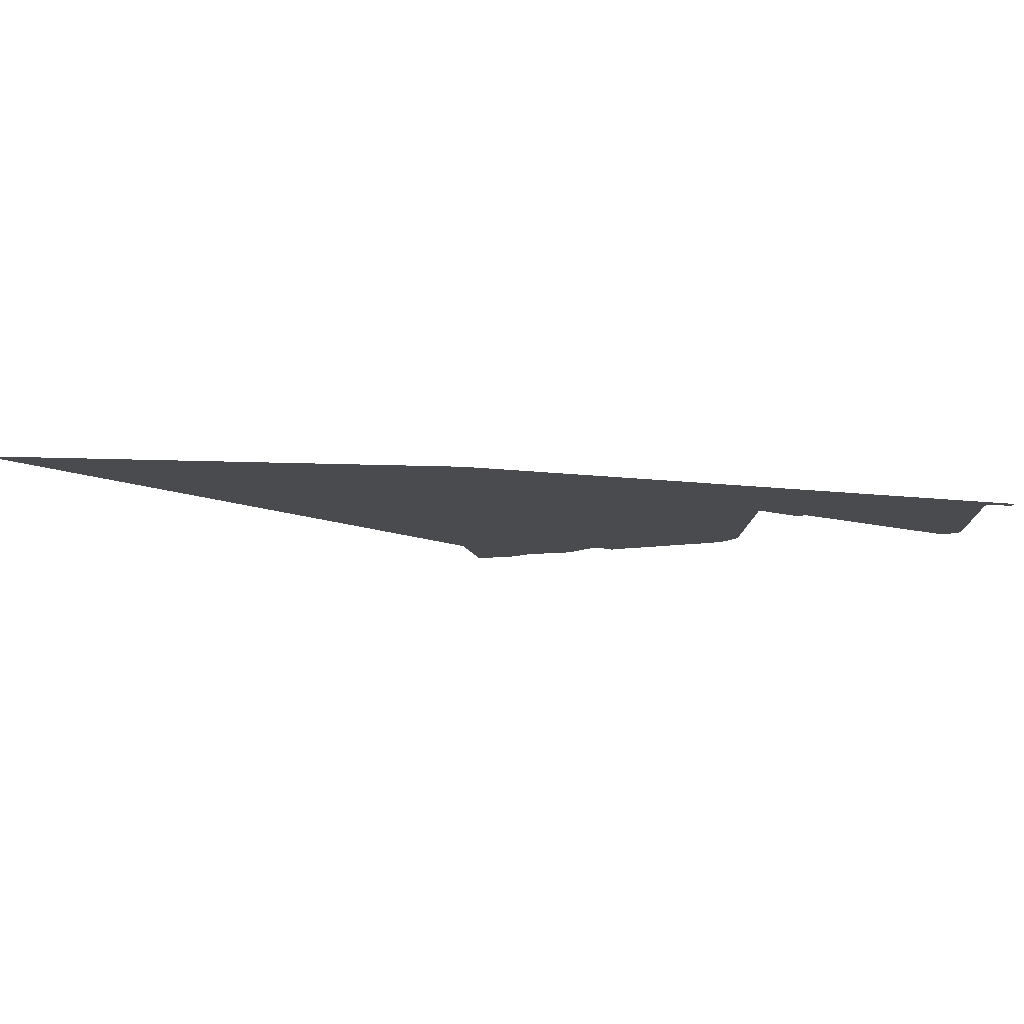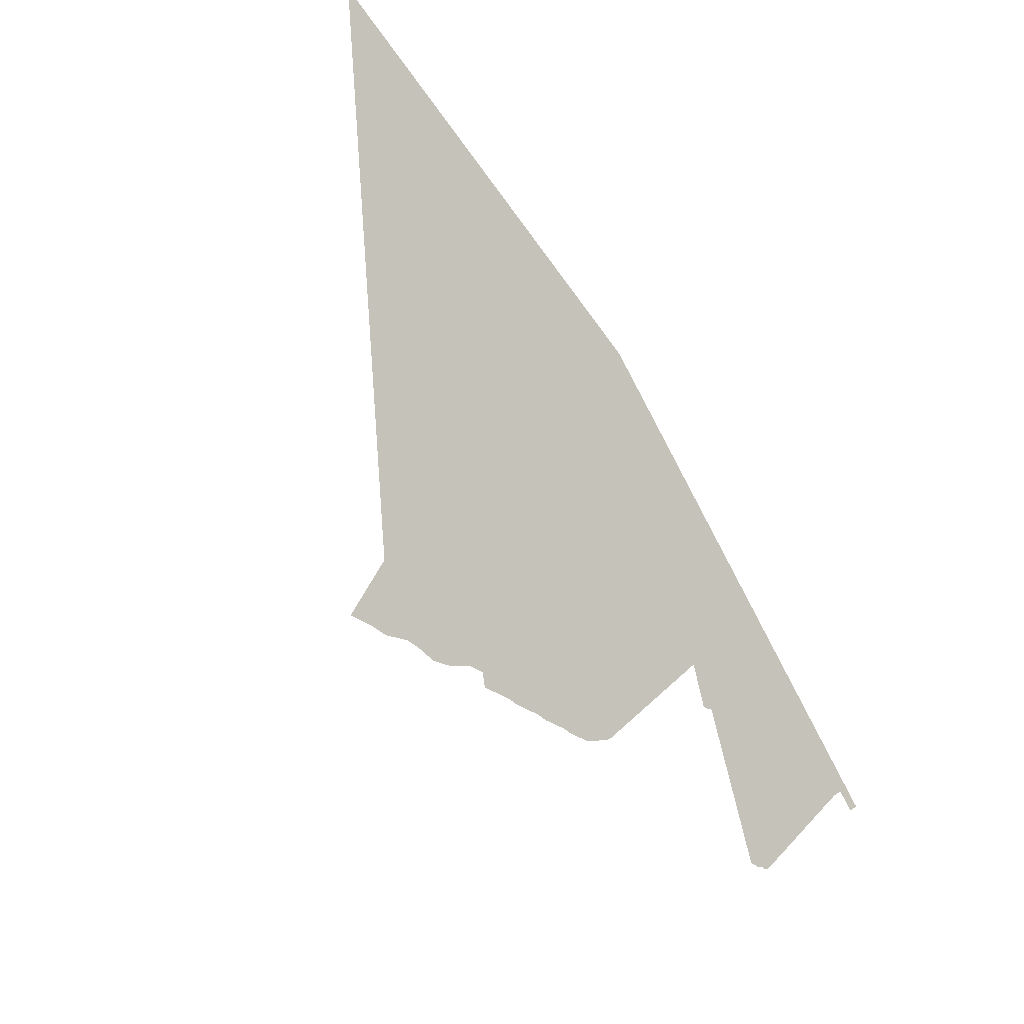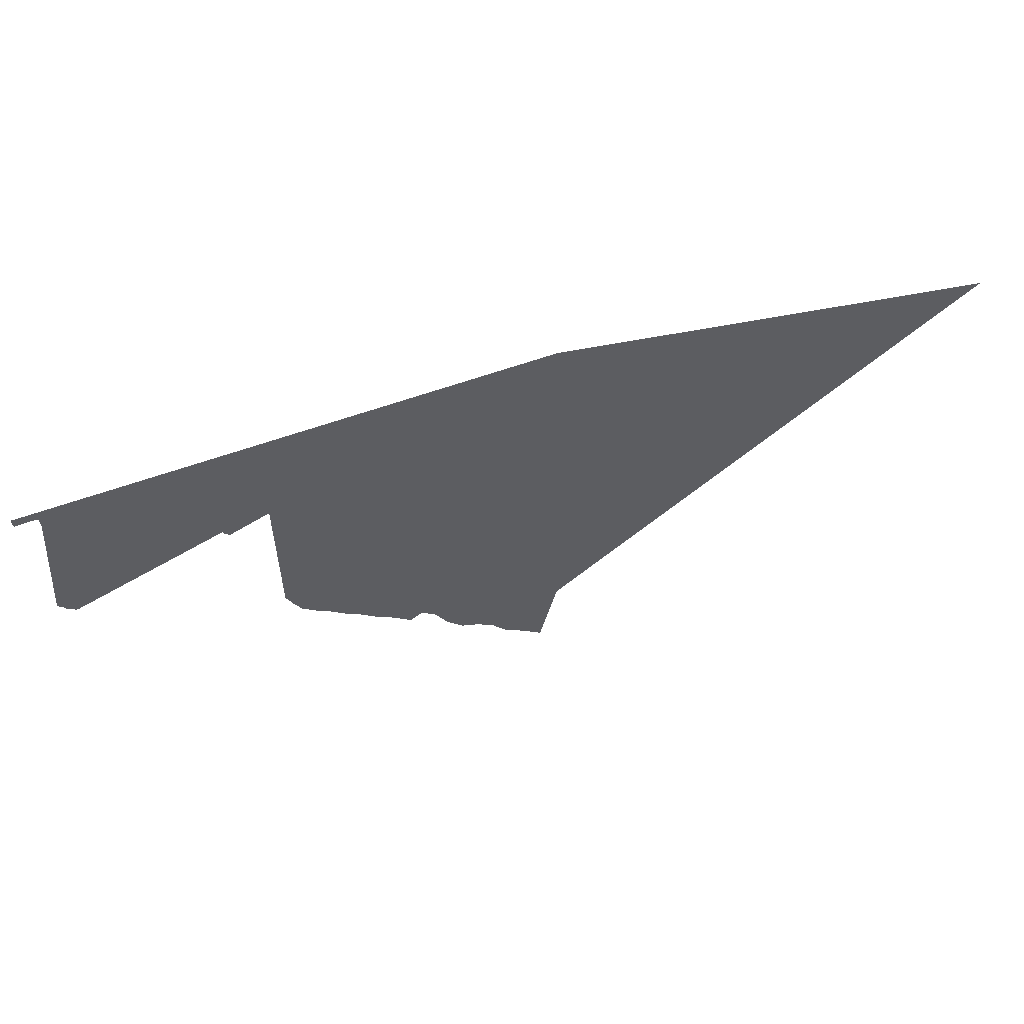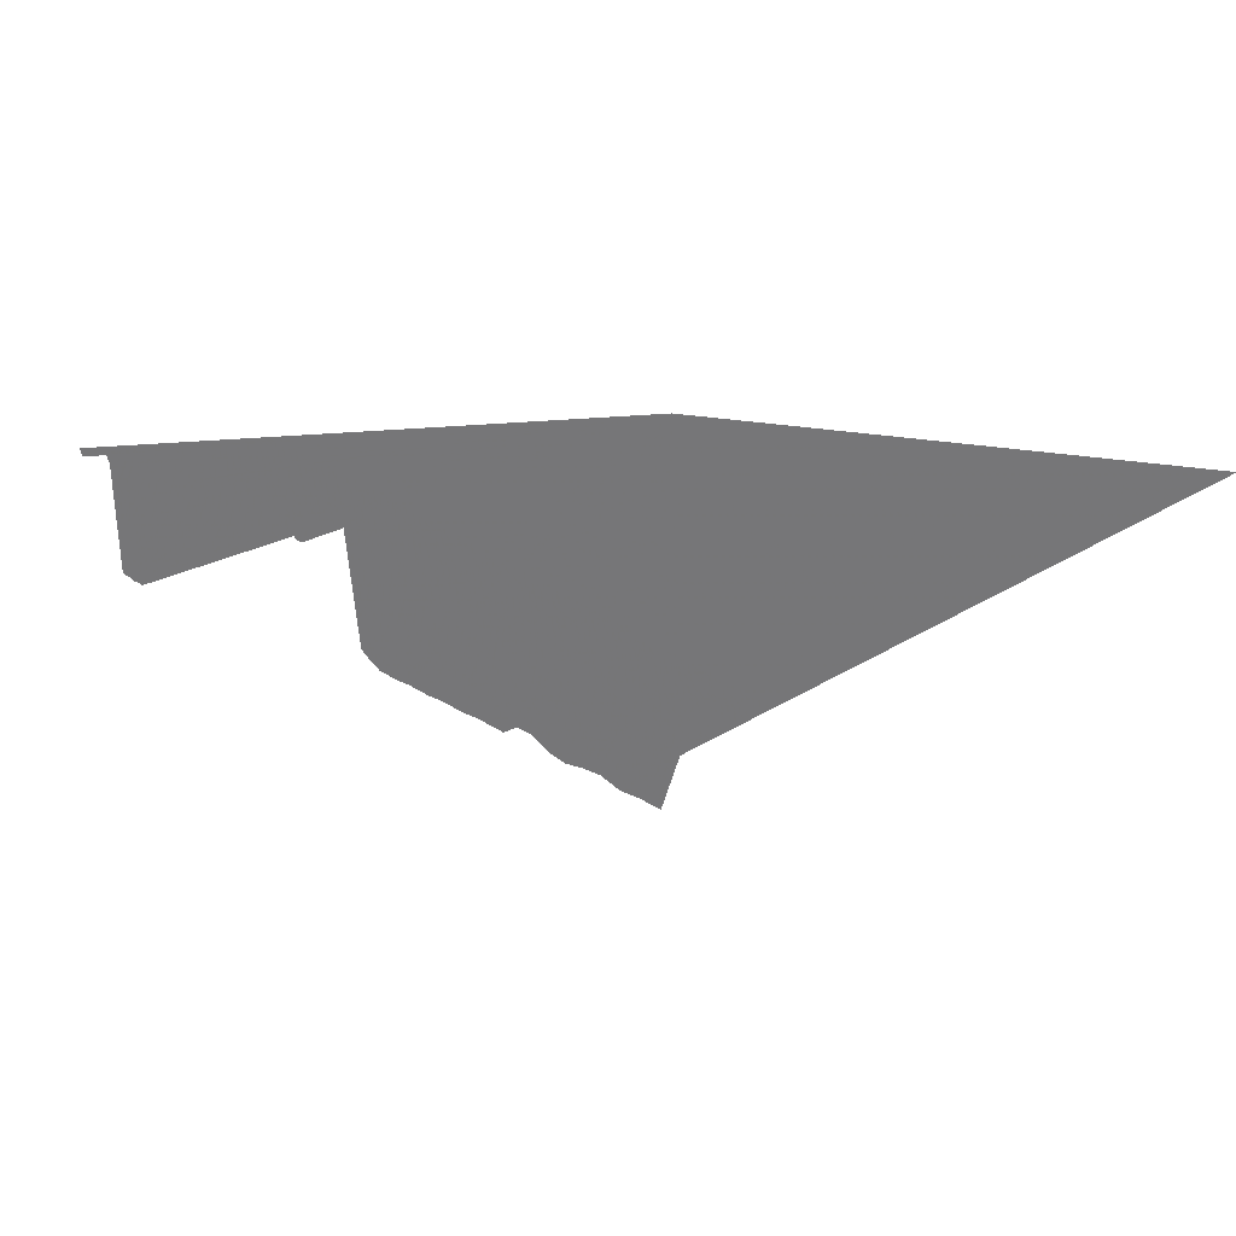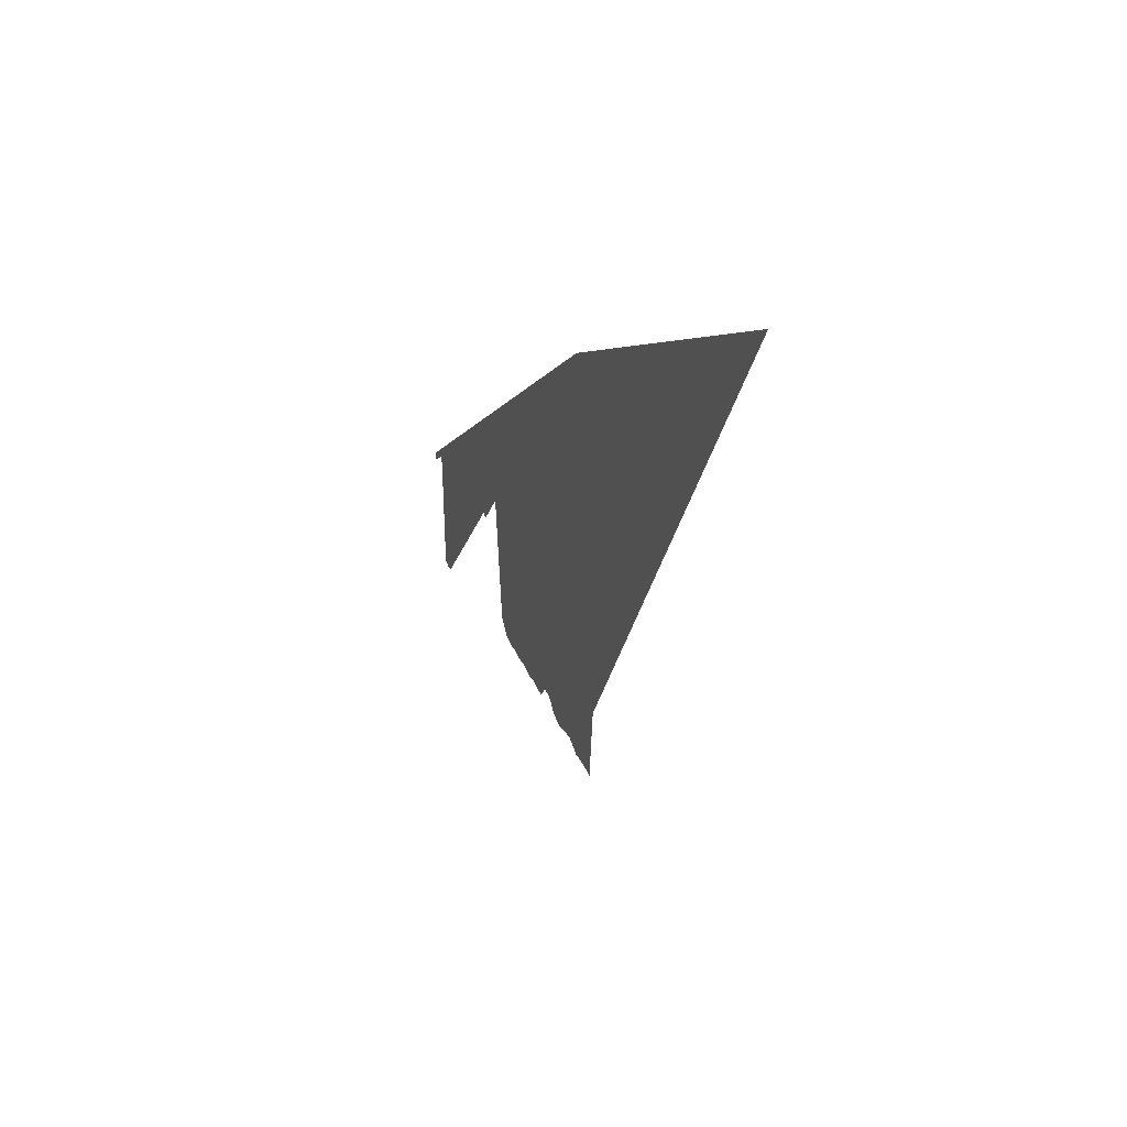
<metadata>
{"format":"obj","ext":"obj","renderer":"f3d","projection":"perspective","resolution":1024,"background":"white","views":[{"elev":78.3,"azim":34.4,"up":"+Y"},{"elev":64.8,"azim":44.6,"up":"+Z"},{"elev":40.7,"azim":-162.3,"up":"+Y"},{"elev":27.7,"azim":-131.6,"up":"+Y"},{"elev":3.3,"azim":-74.4,"up":"+Y"}]}
</metadata>
<code>
v -7.275 1.052 10.87
v -1.443 -4.082 7.312
v -1.196 -5.022 7.196
v -0.9437 -4.885 7.025
v -0.7051 -4.796 6.865
v -0.4774 -4.59 6.706
v -0.2622 -4.513 6.562
v -0.05741 -4.479 6.427
v 0.1383 -4.333 6.292
v 0.325 -4.083 6.158
v 0.5028 -3.988 6.037
v 0.6732 -4.109 5.932
v 0.8361 -4.018 5.821
v 0.9922 -3.931 5.715
v 1.142 -3.88 5.615
v 1.285 -3.799 5.517
v 1.423 -3.721 5.424
v 1.556 -3.678 5.335
v 1.683 -3.605 5.248
v 1.806 -3.536 5.165
v 1.925 -3.498 5.086
v 2.038 -3.432 5.008
v 2.148 -3.37 4.934
v 2.253 -3.226 4.858
v 2.353 -3.06 4.785
v 2.419 -1.173 4.652
v 2.512 -1.102 4.587
v 2.603 -1.083 4.527
v 2.692 -1.064 4.468
v 2.778 -1.046 4.411
v 2.861 -1.028 4.356
v 2.952 -1.481 4.318
v 3.03 -1.434 4.265
v 3.101 -1.206 4.208
v 3.169 -0.9629 4.152
v 3.242 -0.9918 4.106
v 3.318 -1.216 4.067
v 3.379 -0.9401 4.014
v 3.447 -1.01 3.973
v 3.51 -0.9537 3.929
v 3.58 -1.208 3.895
v 3.632 -0.9057 3.847
v 3.7 -1.194 3.816
v 3.749 -0.8799 3.769
v 3.805 -0.848 3.731
v 3.86 -0.8554 3.696
v 3.912 -0.8055 3.659
v 3.961 -0.6819 3.621
v 4.012 -0.6724 3.588
v 4.061 -0.6633 3.555
v 4.11 -0.6543 3.523
v 4.159 -0.6813 3.492
v 4.205 -0.69 3.462
v 4.25 -0.6635 3.432
v 4.295 -0.6722 3.403
v 4.338 -0.6636 3.374
v 4.381 -0.6552 3.346
v 4.422 -0.647 3.319
v 4.463 -0.639 3.292
v 4.501 -0.5984 3.265
v 4.548 -0.8018 3.244
v 4.586 -0.7924 3.219
v 4.631 -0.9905 3.198
v 4.668 -0.9793 3.174
v 4.72 -1.377 3.159
v 4.755 -1.362 3.136
v 4.789 -1.347 3.113
v 4.821 -1.303 3.089
v 4.825 -0.5671 3.052
v 4.858 -0.5755 3.031
v 4.889 -0.5544 3.009
v 4.92 -0.5482 2.989
v 5.032 -2.474 3.008
v 5.063 -2.48 2.988
v 5.093 -2.456 2.967
v 5.122 -2.446 2.948
v 5.151 -2.437 2.929
v 5.178 -2.414 2.909
v 5.205 -2.378 2.89
v 5.232 -2.37 2.872
v 5.259 -2.348 2.854
v 5.284 -2.313 2.836
v 5.234 -0.6187 2.787
v 5.255 -0.5082 2.768
v 5.279 -0.4901 2.752
v 5.303 -0.4852 2.736
v 5.327 -0.4803 2.72
v 5.35 -0.4755 2.704
v 5.374 -0.4708 2.689
v 5.396 -0.4662 2.674
v 5.419 -0.4617 2.659
v 5.441 -0.4572 2.644
v 5.462 -0.4407 2.63
v 5.487 -0.5206 2.617
v 5.509 -0.5277 2.603
v 5.526 -0.44 2.588
v 5.552 -0.5534 2.577
v 5.571 -0.5367 2.563
v 5.586 -0.4277 2.548
v -1.452 1.039 7.073
f -1 -2 -3 -4 -5 -6 -7 -8 -9 -10 -11 -12 -13 -14 -15 -16 -17 -18 -19 -20 -21 -22 -23 -24 -25 -26 -27 -28 -29 -30 -31 -32 -33 -34 -35 -36 -37 -38 -39 -40 -41 -42 -43 -44 -45 -46 -47 -48 -49 -50 -51 -52 -53 -54 -55 -56 -57 -58 -59 -60 -61 -62 -63 -64 -65 -66 -67 -68 -69 -70 -71 -72 -73 -74 -75 -76 -77 -78 -79 -80 -81 -82 -83 -84 -85 -86 -87 -88 -89 -90 -91 -92 -93 -94 -95 -96 -97 -98 -99 -100

</code>
